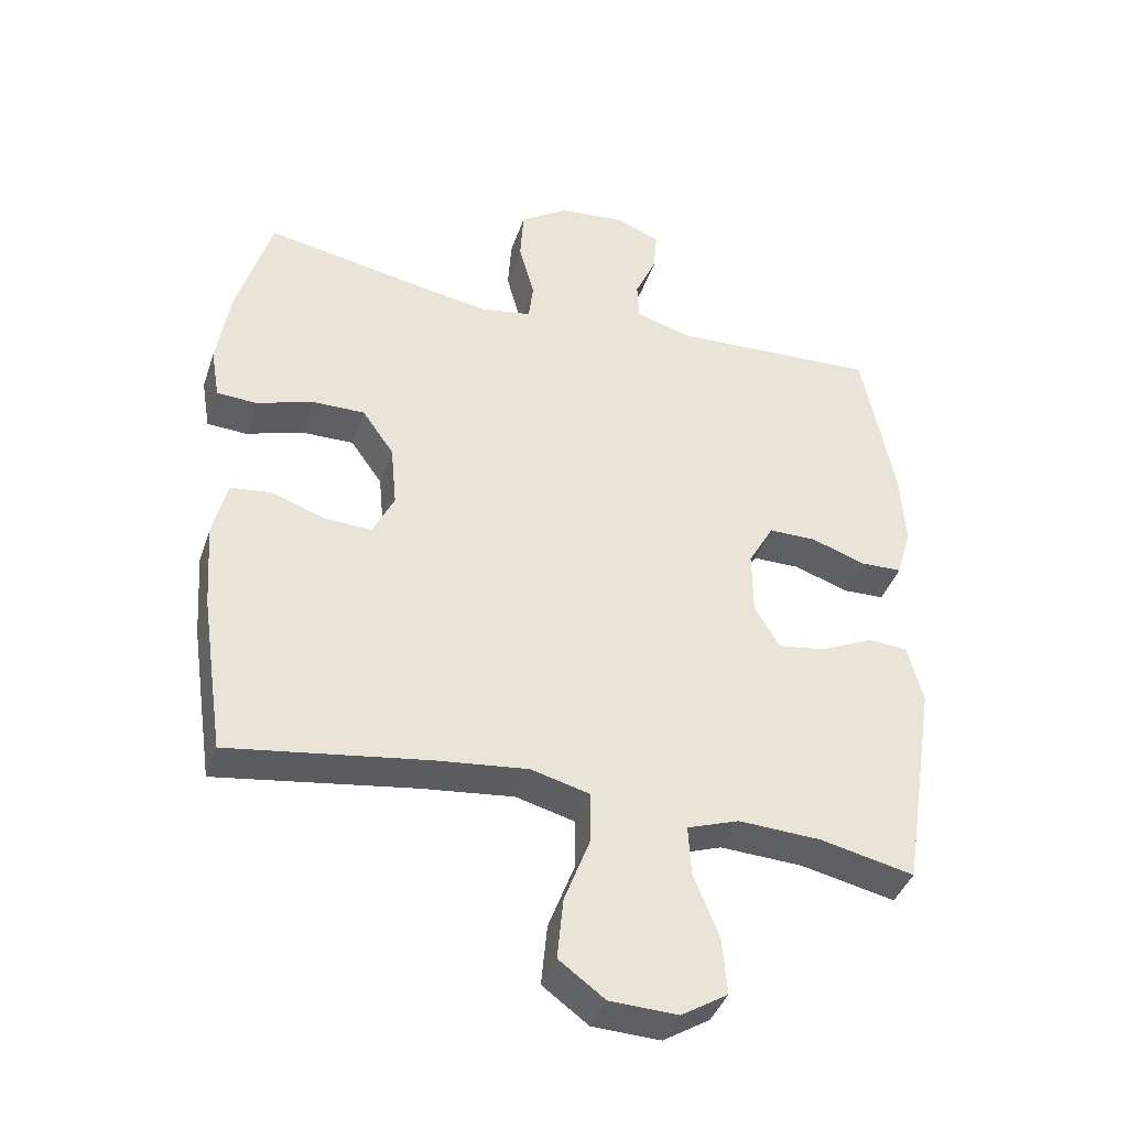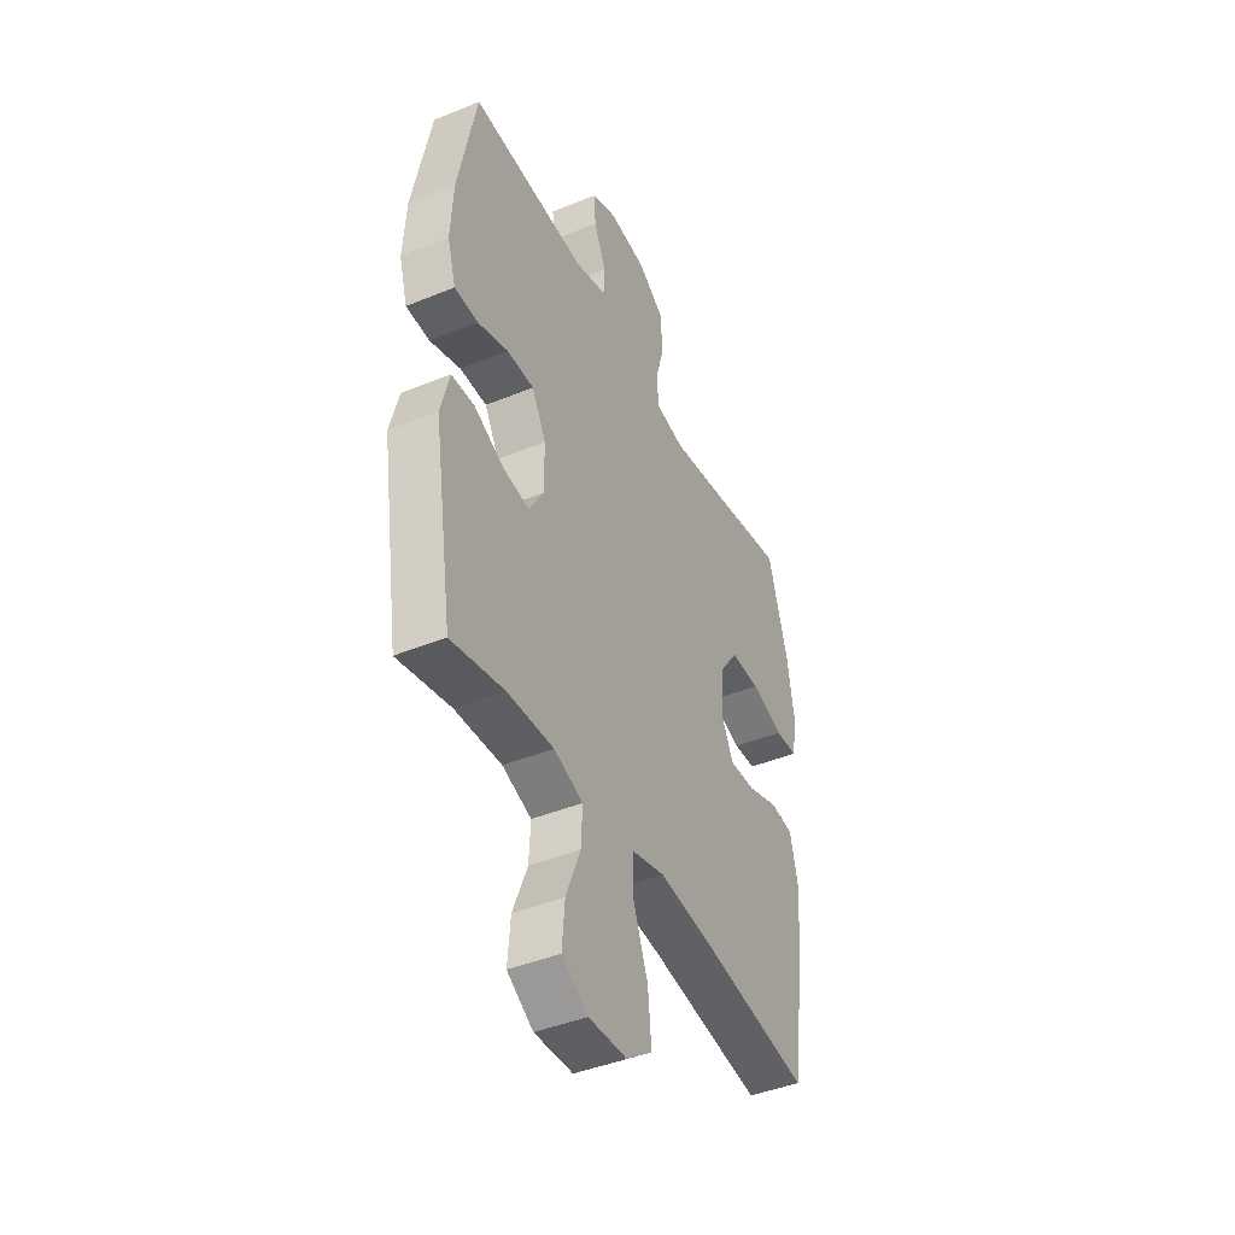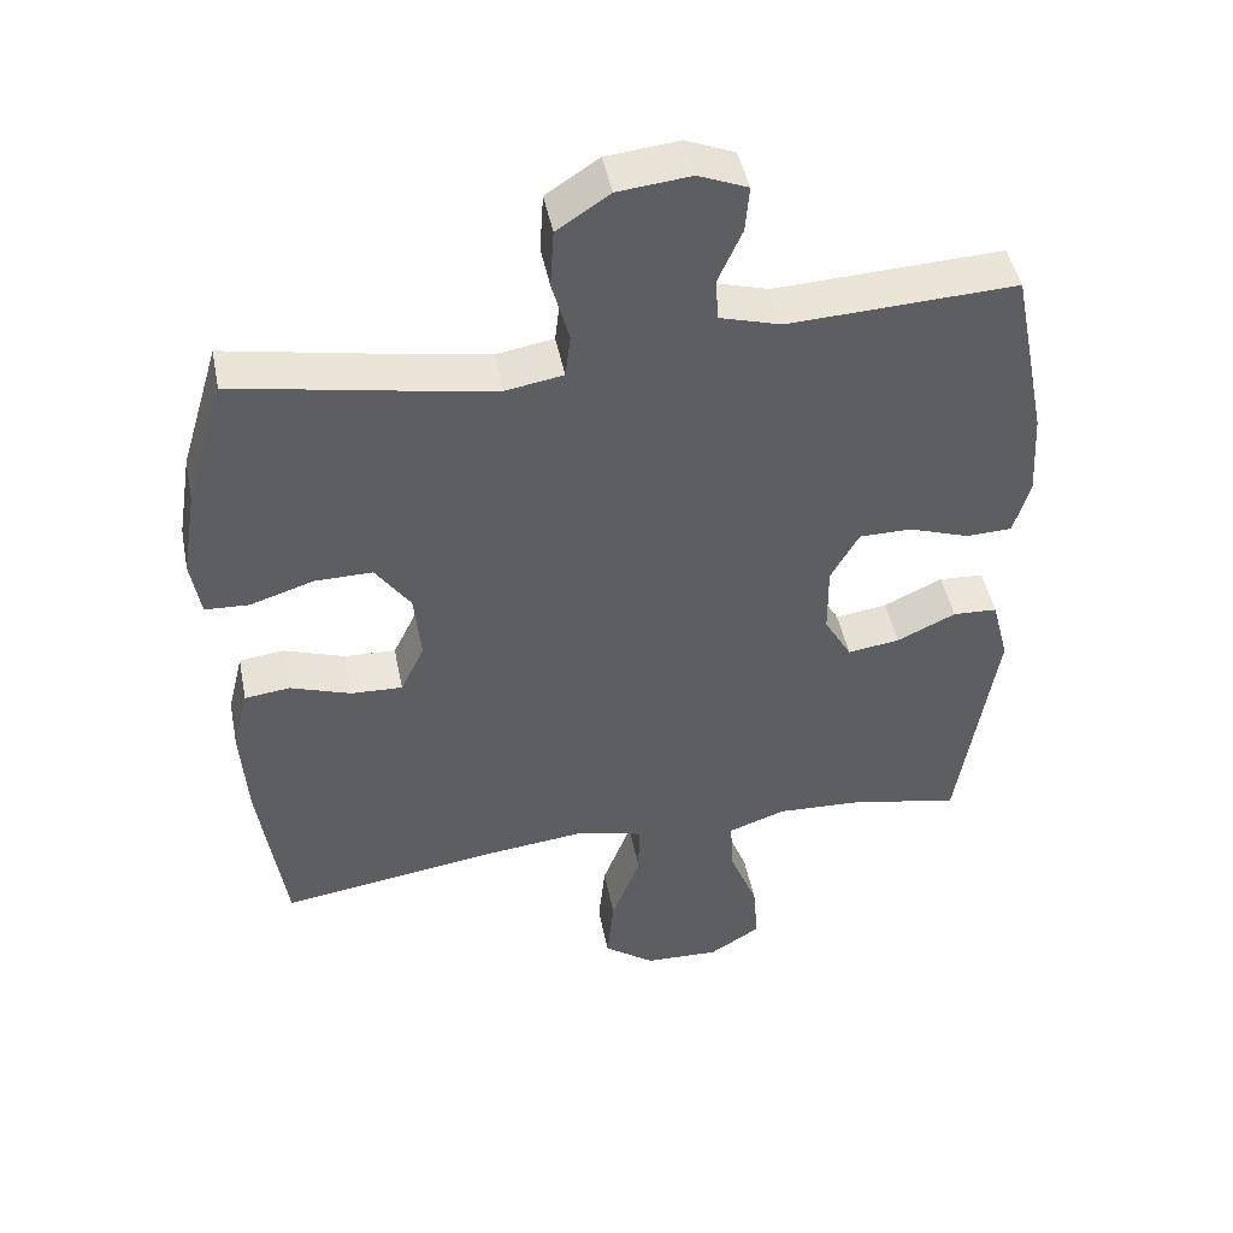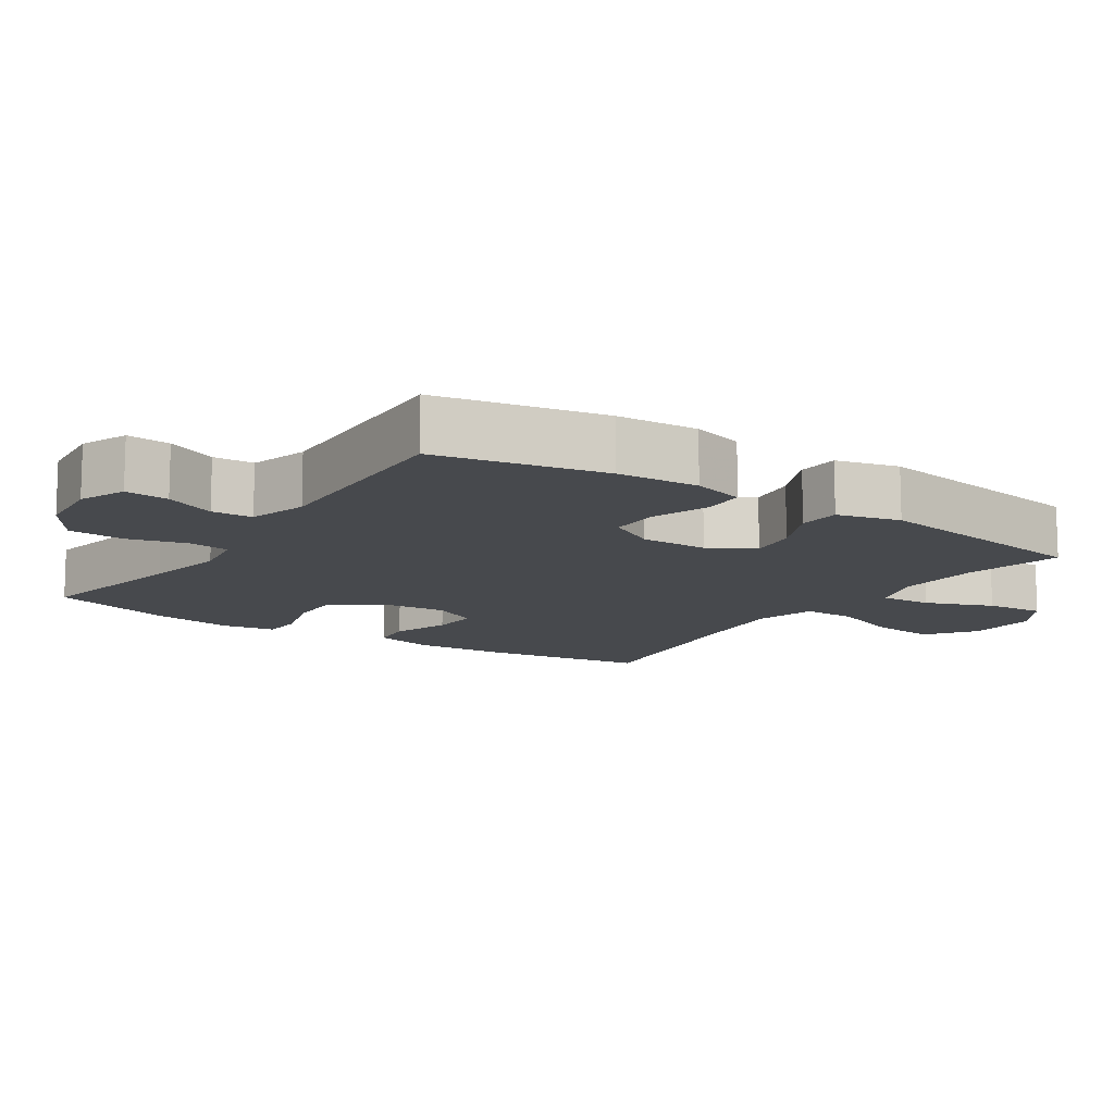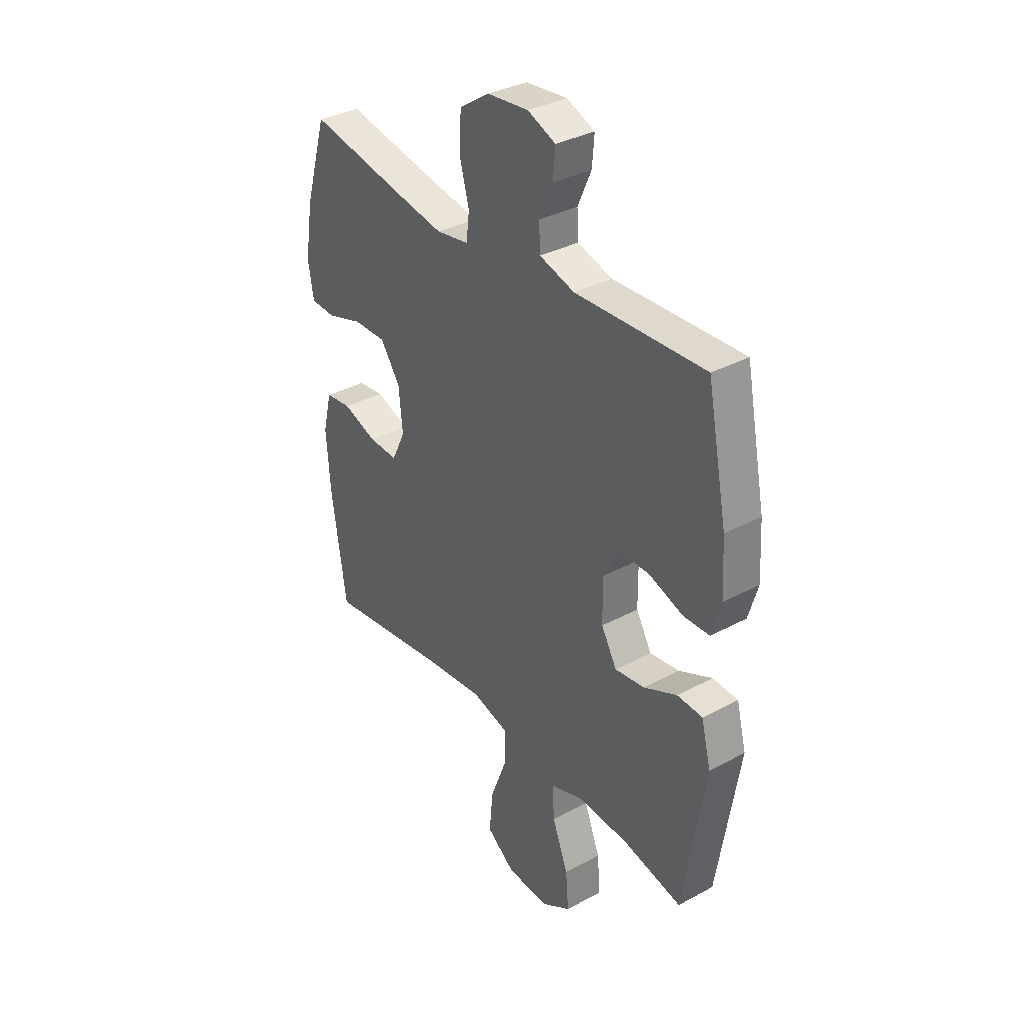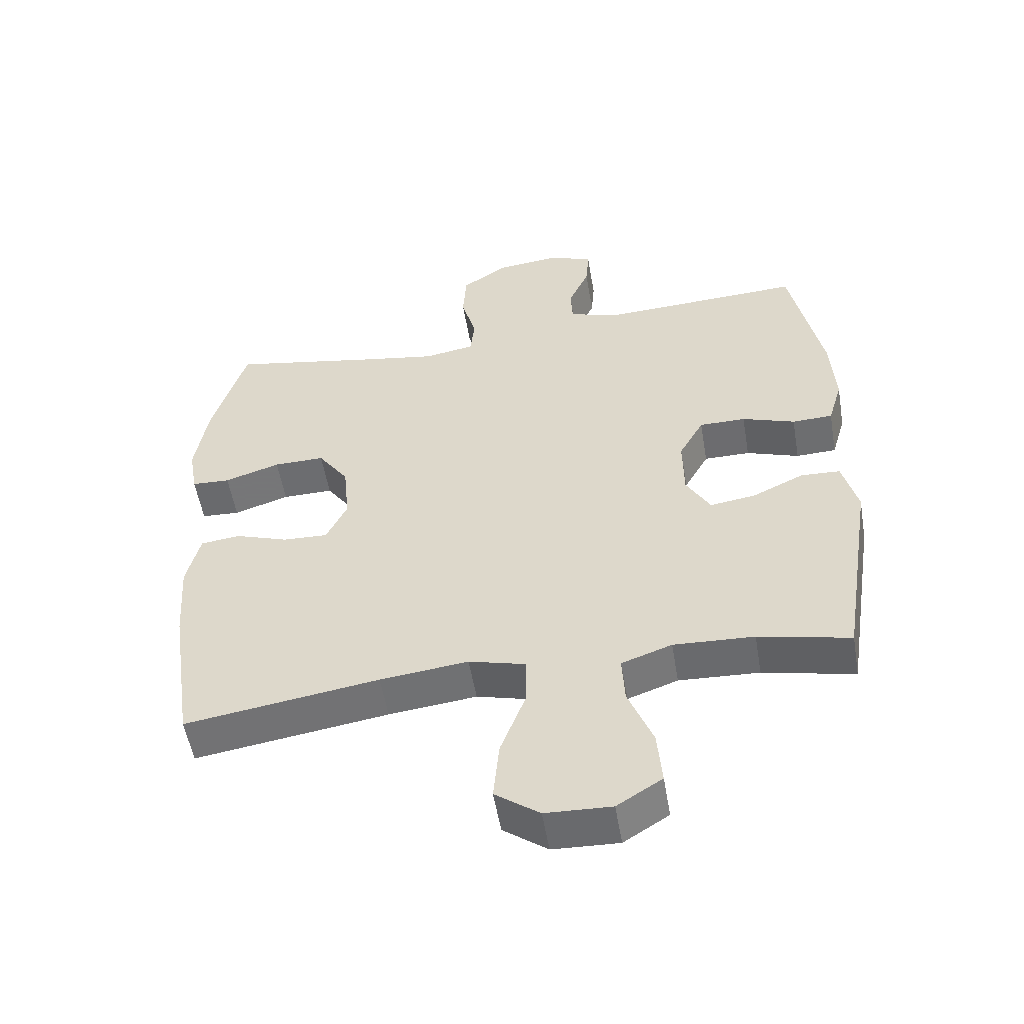
<metadata>
{"format":"obj","ext":"obj","renderer":"f3d","projection":"perspective","resolution":1024,"background":"white","views":[{"elev":-40.1,"azim":-17.9,"up":"+Z"},{"elev":-43.0,"azim":115.9,"up":"+Z"},{"elev":46.2,"azim":-11.2,"up":"+Z"},{"elev":-12.2,"azim":56.1,"up":"+Y"},{"elev":34.7,"azim":54.2,"up":"+Z"},{"elev":-53.8,"azim":9.6,"up":"+Z"}]}
</metadata>
<code>
v 0.5 0.07 -0.5
v 0.36 0.07 -0.469
v 0.237 0.07 -0.463
v 0.16 0.07 -0.49
v 0.164 0.07 -0.564
v 0.202 0.07 -0.66
v 0.209 0.07 -0.744
v 0.14 0.07 -0.787
v 0.039 0.07 -0.783
v -0.029 0.07 -0.733
v -0.02 0.07 -0.641
v 0.019 0.07 -0.539
v 0.019 0.07 -0.464
v -0.068 0.07 -0.441
v -0.203 0.07 -0.456
v -0.5 0.07 -0.5
v -0.535 0.07 -0.262
v -0.544 0.07 -0.133
v -0.523 0.07 -0.047
v -0.462 0.07 -0.04
v -0.381 0.07 -0.068
v -0.312 0.07 -0.071
v -0.28 0.07 -0.005
v -0.289 0.07 0.089
v -0.336 0.07 0.156
v -0.414 0.07 0.155
v -0.499 0.07 0.128
v -0.558 0.07 0.131
v -0.571 0.07 0.208
v -0.552 0.07 0.326
v -0.5 0.07 0.5
v -0.272 0.07 0.457
v -0.156 0.07 0.437
v -0.079 0.07 0.45
v -0.072 0.07 0.509
v -0.095 0.07 0.593
v -0.09 0.07 0.672
v -0.019 0.07 0.719
v 0.079 0.07 0.729
v 0.145 0.07 0.702
v 0.14 0.07 0.64
v 0.108 0.07 0.568
v 0.111 0.07 0.51
v 0.194 0.07 0.486
v 0.5 0.07 0.5
v 0.548 0.07 0.261
v 0.555 0.07 0.145
v 0.533 0.07 0.07
v 0.471 0.07 0.068
v 0.39 0.07 0.096
v 0.319 0.07 0.096
v 0.281 0.07 0.028
v 0.282 0.07 -0.068
v 0.319 0.07 -0.132
v 0.389 0.07 -0.122
v 0.468 0.07 -0.085
v 0.528 0.07 -0.088
v 0.551 0.07 -0.177
v 0.5 0 -0.5
v 0.36 0 -0.469
v 0.237 0 -0.463
v 0.16 0 -0.49
v 0.164 0 -0.564
v 0.202 0 -0.66
v 0.209 0 -0.744
v 0.14 0 -0.787
v 0.039 0 -0.783
v -0.029 0 -0.733
v -0.02 0 -0.641
v 0.019 0 -0.539
v 0.019 0 -0.464
v -0.068 0 -0.441
v -0.203 0 -0.456
v -0.5 0 -0.5
v -0.535 0 -0.262
v -0.544 0 -0.133
v -0.523 0 -0.047
v -0.462 0 -0.04
v -0.381 0 -0.068
v -0.312 0 -0.071
v -0.28 0 -0.005
v -0.289 0 0.089
v -0.336 0 0.156
v -0.414 0 0.155
v -0.499 0 0.128
v -0.558 0 0.131
v -0.571 0 0.208
v -0.552 0 0.326
v -0.5 0 0.5
v -0.272 0 0.457
v -0.156 0 0.437
v -0.079 0 0.45
v -0.072 0 0.509
v -0.095 0 0.593
v -0.09 0 0.672
v -0.019 0 0.719
v 0.079 0 0.729
v 0.145 0 0.702
v 0.14 0 0.64
v 0.108 0 0.568
v 0.111 0 0.51
v 0.194 0 0.486
v 0.5 0 0.5
v 0.548 0 0.261
v 0.555 0 0.145
v 0.533 0 0.07
v 0.471 0 0.068
v 0.39 0 0.096
v 0.319 0 0.096
v 0.281 0 0.028
v 0.282 0 -0.068
v 0.319 0 -0.132
v 0.389 0 -0.122
v 0.468 0 -0.085
v 0.528 0 -0.088
v 0.551 0 -0.177
f 58 1 2
f 57 58 2
f 56 57 2
f 55 56 2
f 54 55 2 3
f 53 54 3 4
f 52 53 4
f 48 49 50
f 47 48 50
f 46 47 50
f 45 46 50
f 44 45 50
f 43 44 50 51
f 40 41 42
f 39 40 42
f 38 39 42
f 37 38 42
f 36 37 42
f 35 36 42
f 34 35 42 43
f 30 31 32
f 29 30 32
f 28 29 32
f 27 28 32
f 26 27 32
f 25 26 32 33
f 24 25 33 34
f 19 20 21
f 18 19 21
f 17 18 21
f 16 17 21
f 15 16 21
f 14 15 21 22
f 13 14 22 23
f 10 11 12
f 9 10 12
f 8 9 12
f 7 8 12
f 6 7 12
f 5 6 12
f 4 5 12 13
f 24 34 43
f 23 24 43
f 13 23 43
f 4 13 43
f 52 4 43
f 43 51 52
f 60 59 116
f 60 116 115
f 60 115 114
f 60 114 113
f 61 60 113 112
f 62 61 112 111
f 62 111 110
f 108 107 106
f 108 106 105
f 108 105 104
f 108 104 103
f 108 103 102
f 109 108 102 101
f 100 99 98
f 100 98 97
f 100 97 96
f 100 96 95
f 100 95 94
f 100 94 93
f 101 100 93 92
f 90 89 88
f 90 88 87
f 90 87 86
f 90 86 85
f 90 85 84
f 91 90 84 83
f 92 91 83 82
f 79 78 77
f 79 77 76
f 79 76 75
f 79 75 74
f 79 74 73
f 80 79 73 72
f 81 80 72 71
f 70 69 68
f 70 68 67
f 70 67 66
f 70 66 65
f 70 65 64
f 70 64 63
f 71 70 63 62
f 101 92 82
f 101 82 81
f 101 81 71
f 101 71 62
f 101 62 110
f 110 109 101
f 1 59 60 2
f 2 60 61 3
f 3 61 62 4
f 4 62 63 5
f 5 63 64 6
f 6 64 65 7
f 7 65 66 8
f 8 66 67 9
f 9 67 68 10
f 10 68 69 11
f 11 69 70 12
f 12 70 71 13
f 13 71 72 14
f 14 72 73 15
f 15 73 74 16
f 16 74 75 17
f 17 75 76 18
f 18 76 77 19
f 19 77 78 20
f 20 78 79 21
f 21 79 80 22
f 22 80 81 23
f 23 81 82 24
f 24 82 83 25
f 25 83 84 26
f 26 84 85 27
f 27 85 86 28
f 28 86 87 29
f 29 87 88 30
f 30 88 89 31
f 31 89 90 32
f 32 90 91 33
f 33 91 92 34
f 34 92 93 35
f 35 93 94 36
f 36 94 95 37
f 37 95 96 38
f 38 96 97 39
f 39 97 98 40
f 40 98 99 41
f 41 99 100 42
f 42 100 101 43
f 43 101 102 44
f 44 102 103 45
f 45 103 104 46
f 46 104 105 47
f 47 105 106 48
f 48 106 107 49
f 49 107 108 50
f 50 108 109 51
f 51 109 110 52
f 52 110 111 53
f 53 111 112 54
f 54 112 113 55
f 55 113 114 56
f 56 114 115 57
f 57 115 116 58
f 58 116 59 1

</code>
